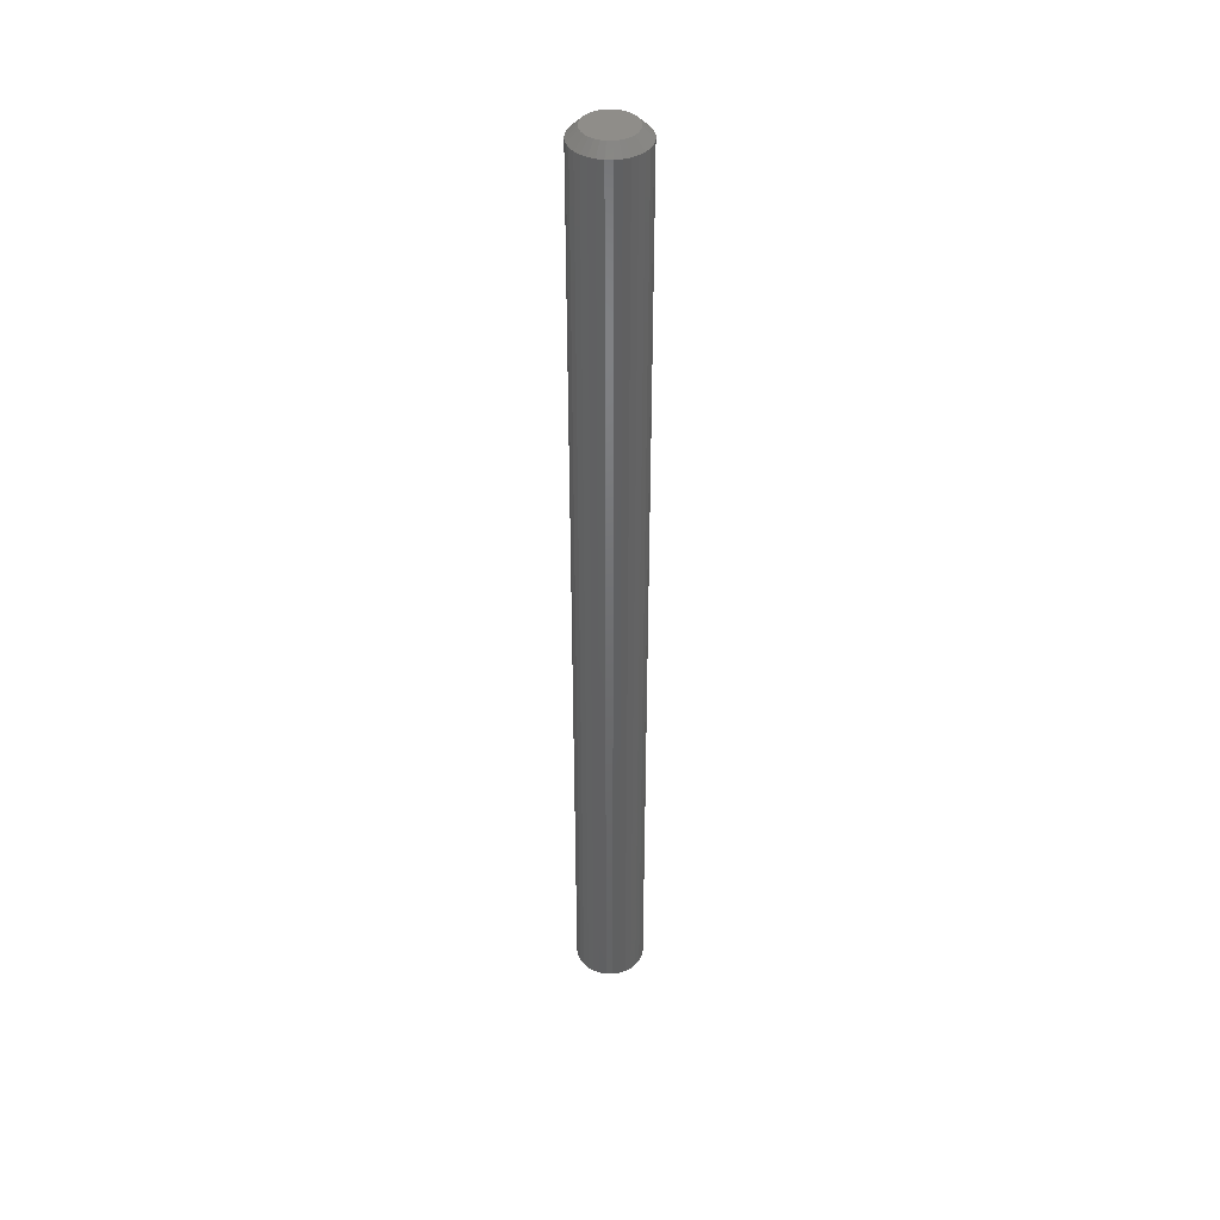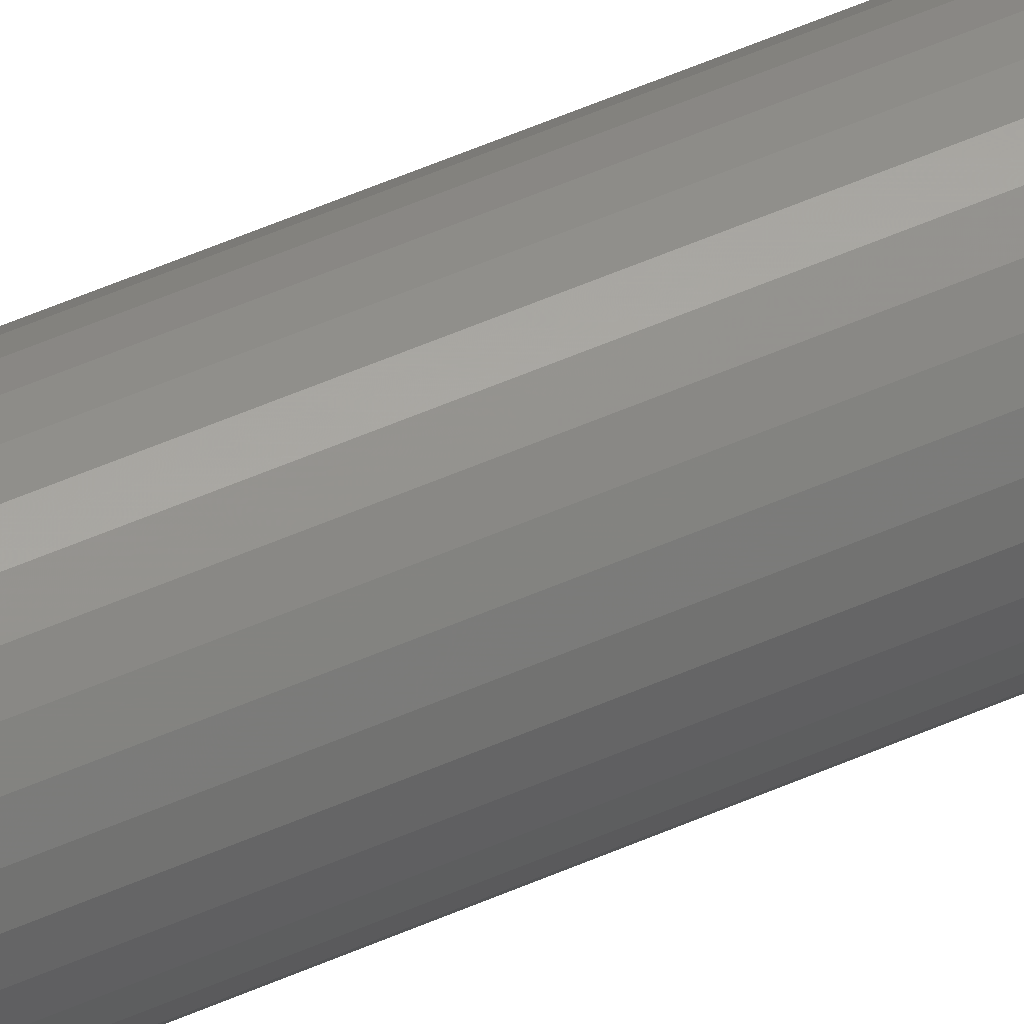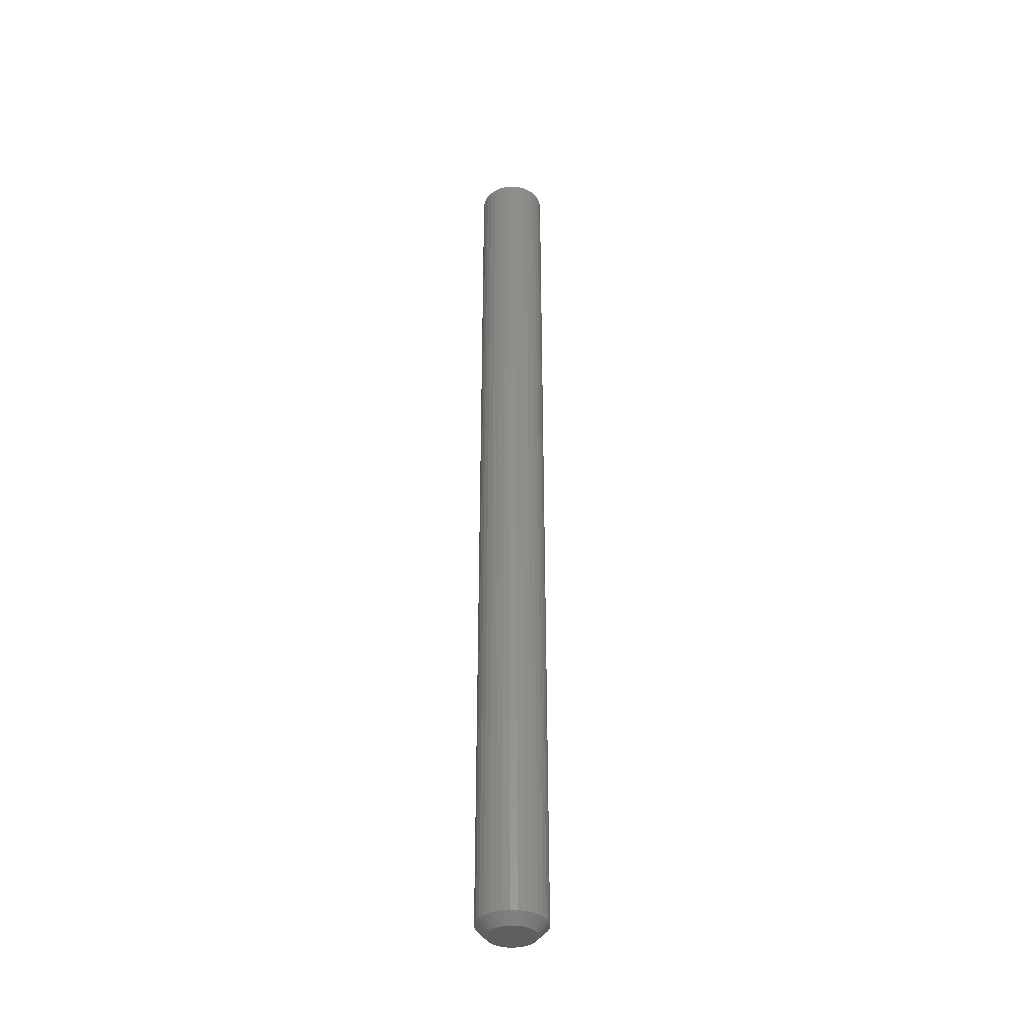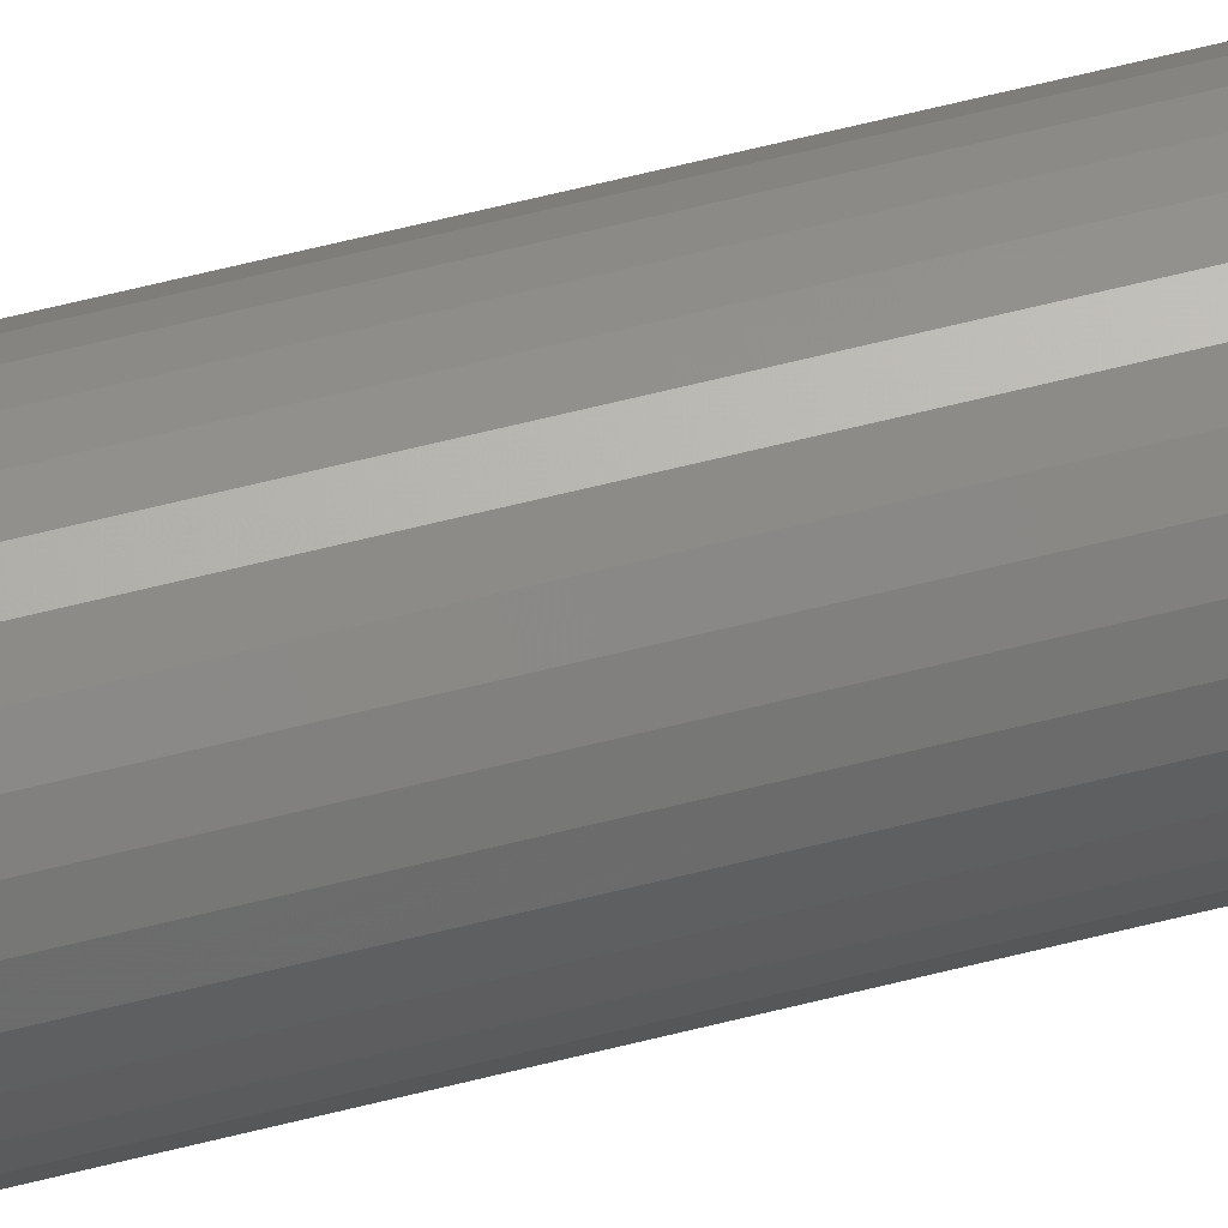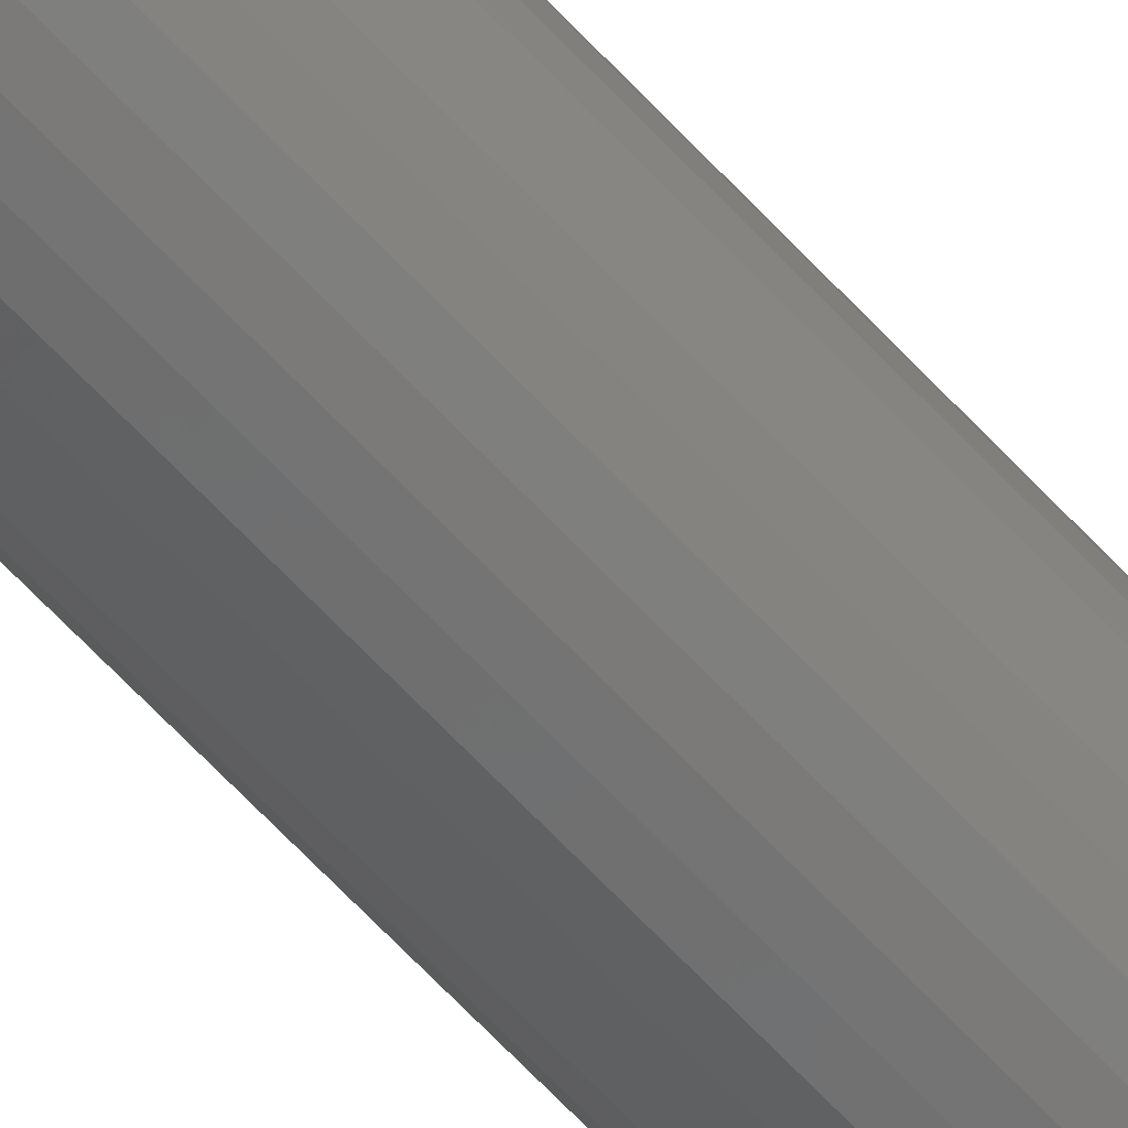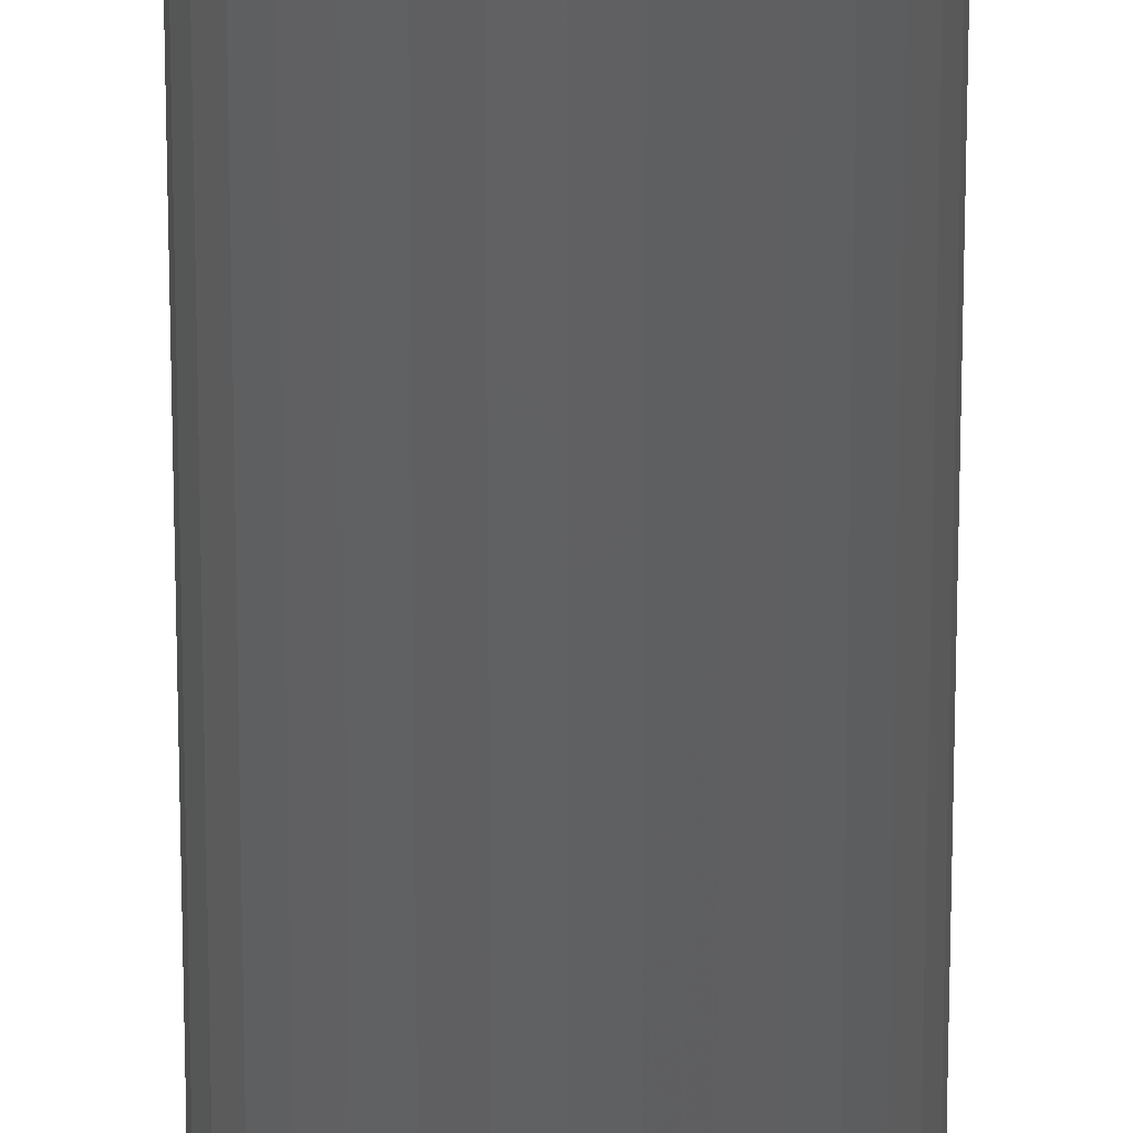
<metadata>
{"format":"stl","ext":"stl","renderer":"f3d","projection":"perspective","resolution":1024,"background":"white","views":[{"elev":41.4,"azim":85.4,"up":"+Y"},{"elev":56.0,"azim":-114.6,"up":"+Z"},{"elev":-37.3,"azim":126.5,"up":"+Y"},{"elev":60.6,"azim":-104.7,"up":"+Z"},{"elev":-62.4,"azim":-137.8,"up":"+Z"},{"elev":-42.6,"azim":-0.0,"up":"+Z"}]}
</metadata>
<code>
# stl→obj: 128 verts, 252 faces
v 0.02664 -0.007812 -6.318e-17
v 0.02664 -0.7266 -6.318e-17
v 0.02614 -0.007812 -0.005134
v 0.02614 -0.7266 -0.005134
v 0.02464 -0.007812 -0.01007
v 0.02464 -0.7266 -0.01007
v 0.02221 -0.007812 -0.01462
v 0.02221 -0.7266 -0.01462
v 0.01894 -0.007812 -0.01861
v 0.01894 -0.7266 -0.01861
v 0.01495 -0.007812 -0.02188
v 0.01495 -0.7266 -0.02188
v 0.0104 -0.007812 -0.02431
v 0.0104 -0.7266 -0.02431
v 0.005463 -0.007812 -0.02581
v 0.005463 -0.7266 -0.02581
v 0.0003289 -0.007812 -0.02632
v 0.0003289 -0.7266 -0.02632
v -0.004805 -0.007812 -0.02581
v -0.004805 -0.7266 -0.02581
v -0.009742 -0.007812 -0.02431
v -0.009742 -0.7266 -0.02431
v -0.01429 -0.007812 -0.02188
v -0.01429 -0.7266 -0.02188
v -0.01828 -0.007812 -0.01861
v -0.01828 -0.7266 -0.01861
v -0.02155 -0.007812 -0.01462
v -0.02155 -0.7266 -0.01462
v -0.02398 -0.007812 -0.01007
v -0.02398 -0.7266 -0.01007
v -0.02548 -0.007812 -0.005134
v -0.02548 -0.7266 -0.005134
v -0.02599 -0.007812 9.346e-18
v -0.02599 -0.7266 9.346e-18
v -0.02548 -0.007812 0.005134
v -0.02548 -0.7266 0.005134
v -0.02398 -0.007812 0.01007
v -0.02398 -0.7266 0.01007
v -0.02155 -0.007812 0.01462
v -0.02155 -0.7266 0.01462
v -0.01828 -0.007812 0.01861
v -0.01828 -0.7266 0.01861
v -0.01429 -0.007812 0.02188
v -0.01429 -0.7266 0.02188
v -0.009742 -0.007812 0.02431
v -0.009742 -0.7266 0.02431
v -0.004805 -0.007812 0.02581
v -0.004805 -0.7266 0.02581
v 0.0003289 -0.007812 0.02632
v 0.0003289 -0.7266 0.02632
v 0.005463 -0.007812 0.02581
v 0.005463 -0.7266 0.02581
v 0.0104 -0.007812 0.02431
v 0.0104 -0.7266 0.02431
v 0.01495 -0.007812 0.02188
v 0.01495 -0.7266 0.02188
v 0.01894 -0.007812 0.01861
v 0.01894 -0.7266 0.01861
v 0.02221 -0.007812 0.01462
v 0.02221 -0.7266 0.01462
v 0.02464 -0.007812 0.01007
v 0.02464 -0.7266 0.01007
v 0.02614 -0.007812 0.005134
v 0.02614 -0.7266 0.005134
v 0.0003289 -0.7344 0.0185
v -0.003281 -0.7344 0.01815
v -0.006752 -0.7344 0.01709
v 0.003939 -0.7344 0.01815
v 0.00741 -0.7344 0.01709
v -0.009951 -0.7344 0.01538
v 0.01061 -0.7344 0.01538
v -0.01275 -0.7344 0.01308
v 0.01341 -0.7344 0.01308
v -0.01506 -0.7344 0.01028
v 0.01571 -0.7344 0.01028
v -0.01677 -0.7344 0.007081
v 0.01742 -0.7344 0.007081
v -0.01782 -0.7344 0.00361
v 0.01848 -0.7344 0.00361
v 0.01848 -0.7344 -0.00361
v -0.01677 -0.7344 -0.007081
v 0.01742 -0.7344 -0.007081
v -0.01506 -0.7344 -0.01028
v 0.01571 -0.7344 -0.01028
v -0.01275 -0.7344 -0.01308
v 0.01341 -0.7344 -0.01308
v -0.009951 -0.7344 -0.01538
v 0.01061 -0.7344 -0.01538
v -0.006752 -0.7344 -0.01709
v 0.00741 -0.7344 -0.01709
v -0.003281 -0.7344 -0.01815
v 0.0003289 -0.7344 -0.0185
v 0.003939 -0.7344 -0.01815
v 0.01883 -0.7344 -9.364e-18
v -0.01817 -0.7344 -3.317e-17
v -0.01782 -0.7344 -0.00361
v -0.006752 1.53e-18 0.01709
v -0.003281 1.747e-18 0.01815
v 0.0003289 1.972e-18 0.0185
v 0.003939 2.198e-18 0.01815
v 0.00741 2.414e-18 0.01709
v -0.009951 1.33e-18 0.01538
v 0.01061 2.614e-18 0.01538
v -0.01275 1.155e-18 0.01308
v 0.01341 2.789e-18 0.01308
v -0.01506 1.011e-18 0.01028
v 0.01571 2.933e-18 0.01028
v -0.01677 9.045e-19 0.007081
v 0.01742 3.04e-18 0.007081
v -0.01782 8.388e-19 0.00361
v 0.01848 3.105e-18 0.00361
v 0.01742 3.04e-18 -0.007081
v -0.01677 9.045e-19 -0.007081
v 0.01848 3.105e-18 -0.00361
v -0.01506 1.011e-18 -0.01028
v 0.01571 2.933e-18 -0.01028
v -0.01275 1.155e-18 -0.01308
v 0.01341 2.789e-18 -0.01308
v -0.009951 1.33e-18 -0.01538
v 0.01061 2.614e-18 -0.01538
v -0.006752 1.53e-18 -0.01709
v 0.00741 2.414e-18 -0.01709
v -0.003281 1.747e-18 -0.01815
v 0.0003289 1.972e-18 -0.0185
v 0.003939 2.198e-18 -0.01815
v -0.01782 8.388e-19 -0.00361
v -0.01817 8.166e-19 -3.317e-17
v 0.01883 3.128e-18 -9.364e-18
f 1 2 3
f 3 2 4
f 3 4 5
f 5 4 6
f 5 6 7
f 7 6 8
f 7 8 9
f 9 8 10
f 9 10 11
f 11 10 12
f 11 12 13
f 13 12 14
f 13 14 15
f 15 14 16
f 15 16 17
f 17 16 18
f 17 18 19
f 19 18 20
f 19 20 21
f 21 20 22
f 21 22 23
f 23 22 24
f 23 24 25
f 25 24 26
f 25 26 27
f 27 26 28
f 27 28 29
f 29 28 30
f 29 30 31
f 31 30 32
f 31 32 33
f 33 32 34
f 33 34 35
f 35 34 36
f 35 36 37
f 37 36 38
f 37 38 39
f 39 38 40
f 39 40 41
f 41 40 42
f 41 42 43
f 43 42 44
f 43 44 45
f 45 44 46
f 45 46 47
f 47 46 48
f 47 48 49
f 49 48 50
f 49 50 51
f 51 50 52
f 51 52 53
f 53 52 54
f 53 54 55
f 55 54 56
f 55 56 57
f 57 56 58
f 57 58 59
f 59 58 60
f 59 60 61
f 61 60 62
f 61 62 63
f 63 62 64
f 63 64 1
f 1 64 2
f 65 66 67
f 68 65 67
f 68 67 69
f 69 67 70
f 69 70 71
f 71 70 72
f 71 72 73
f 73 72 74
f 73 74 75
f 75 74 76
f 75 76 77
f 77 76 78
f 77 78 79
f 80 81 82
f 82 81 83
f 82 83 84
f 84 83 85
f 84 85 86
f 86 85 87
f 86 87 88
f 88 87 89
f 88 89 90
f 90 89 91
f 90 91 92
f 90 92 93
f 79 78 94
f 94 78 95
f 94 95 80
f 80 95 96
f 80 96 81
f 94 80 2
f 80 4 2
f 34 32 95
f 32 96 95
f 32 30 81
f 96 32 81
f 28 26 83
f 83 30 28
f 81 30 83
f 24 22 89
f 87 24 89
f 87 85 24
f 20 18 91
f 91 22 20
f 89 22 91
f 16 14 90
f 93 16 90
f 93 92 16
f 12 10 88
f 88 14 12
f 90 14 88
f 8 6 82
f 84 8 82
f 84 86 8
f 80 6 4
f 82 6 80
f 85 83 26
f 26 24 85
f 92 91 18
f 18 16 92
f 86 88 10
f 10 8 86
f 95 78 34
f 78 36 34
f 2 64 94
f 64 79 94
f 64 62 77
f 79 64 77
f 60 58 75
f 75 62 60
f 77 62 75
f 56 54 69
f 71 56 69
f 71 73 56
f 52 50 68
f 68 54 52
f 69 54 68
f 48 46 67
f 66 48 67
f 66 65 48
f 44 42 70
f 70 46 44
f 67 46 70
f 40 38 76
f 74 40 76
f 74 72 40
f 78 38 36
f 76 38 78
f 73 75 58
f 58 56 73
f 65 68 50
f 50 48 65
f 72 70 42
f 42 40 72
f 97 98 99
f 97 99 100
f 101 97 100
f 102 97 101
f 103 102 101
f 104 102 103
f 105 104 103
f 106 104 105
f 107 106 105
f 108 106 107
f 109 108 107
f 110 108 109
f 111 110 109
f 112 113 114
f 115 113 112
f 116 115 112
f 117 115 116
f 118 117 116
f 119 117 118
f 120 119 118
f 121 119 120
f 122 121 120
f 123 121 122
f 124 123 122
f 125 124 122
f 113 126 114
f 114 126 127
f 114 127 128
f 128 127 110
f 128 110 111
f 127 31 33
f 127 126 31
f 1 114 128
f 1 3 114
f 113 29 31
f 113 31 126
f 115 25 27
f 27 29 115
f 115 29 113
f 121 21 23
f 121 23 119
f 23 117 119
f 123 17 19
f 19 21 123
f 123 21 121
f 122 13 15
f 122 15 125
f 15 124 125
f 120 9 11
f 11 13 120
f 120 13 122
f 112 5 7
f 112 7 116
f 7 118 116
f 3 5 114
f 114 5 112
f 25 115 117
f 117 23 25
f 17 123 124
f 124 15 17
f 9 120 118
f 118 7 9
f 128 63 1
f 128 111 63
f 33 110 127
f 33 35 110
f 109 61 63
f 109 63 111
f 107 57 59
f 59 61 107
f 107 61 109
f 101 53 55
f 101 55 103
f 55 105 103
f 100 49 51
f 51 53 100
f 100 53 101
f 97 45 47
f 97 47 98
f 47 99 98
f 102 41 43
f 43 45 102
f 102 45 97
f 108 37 39
f 108 39 106
f 39 104 106
f 35 37 110
f 110 37 108
f 57 107 105
f 105 55 57
f 49 100 99
f 99 47 49
f 41 102 104
f 104 39 41

</code>
